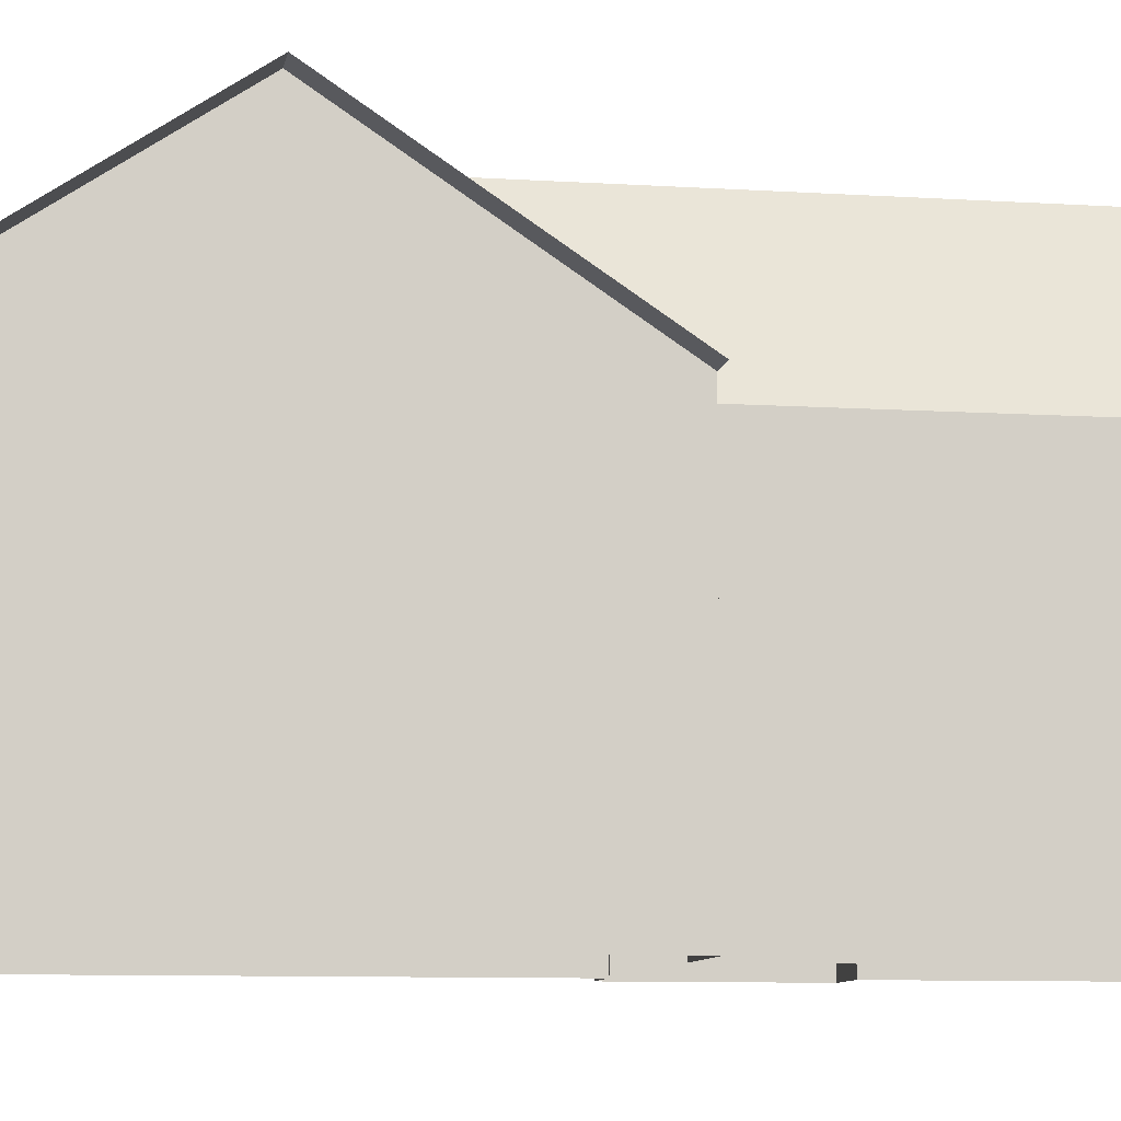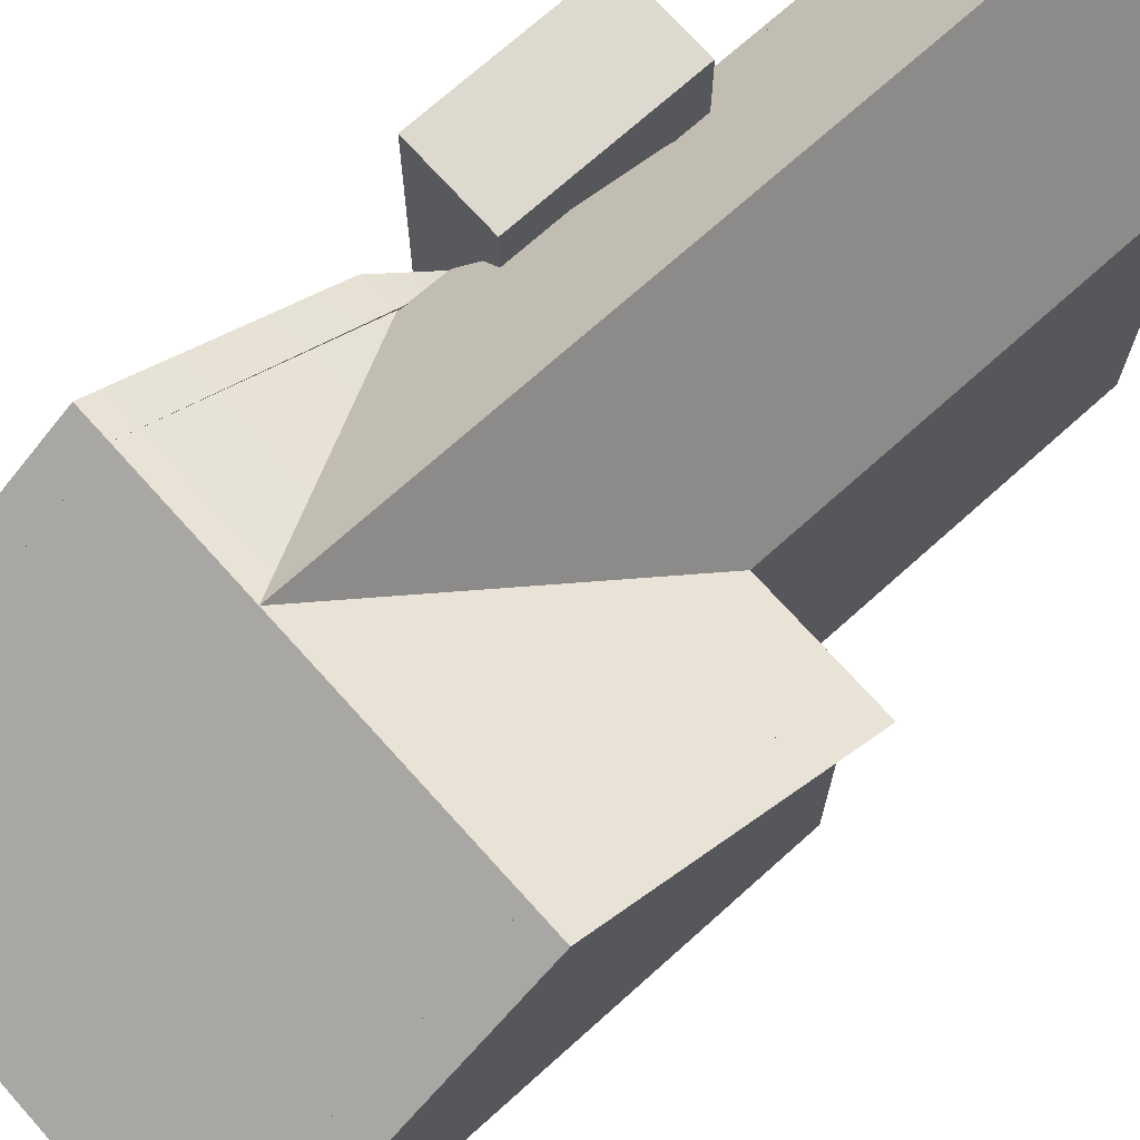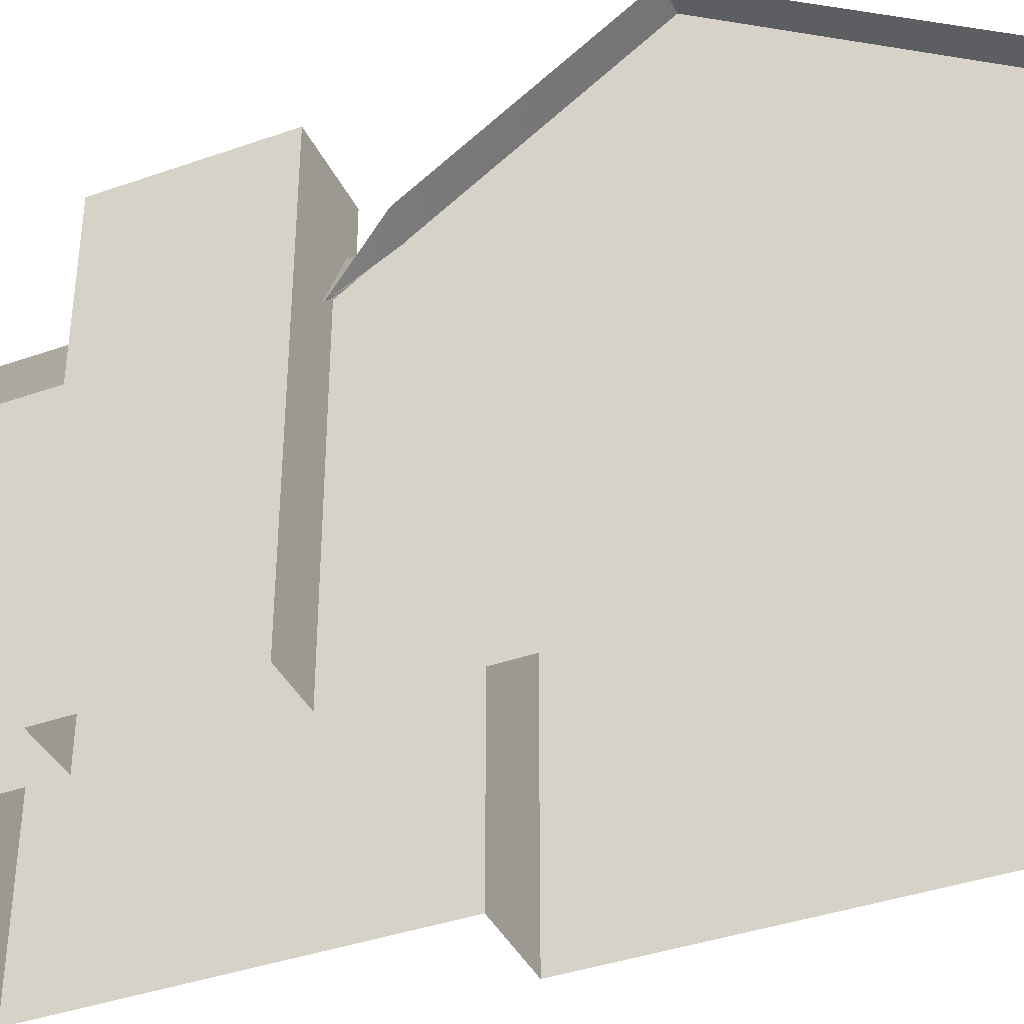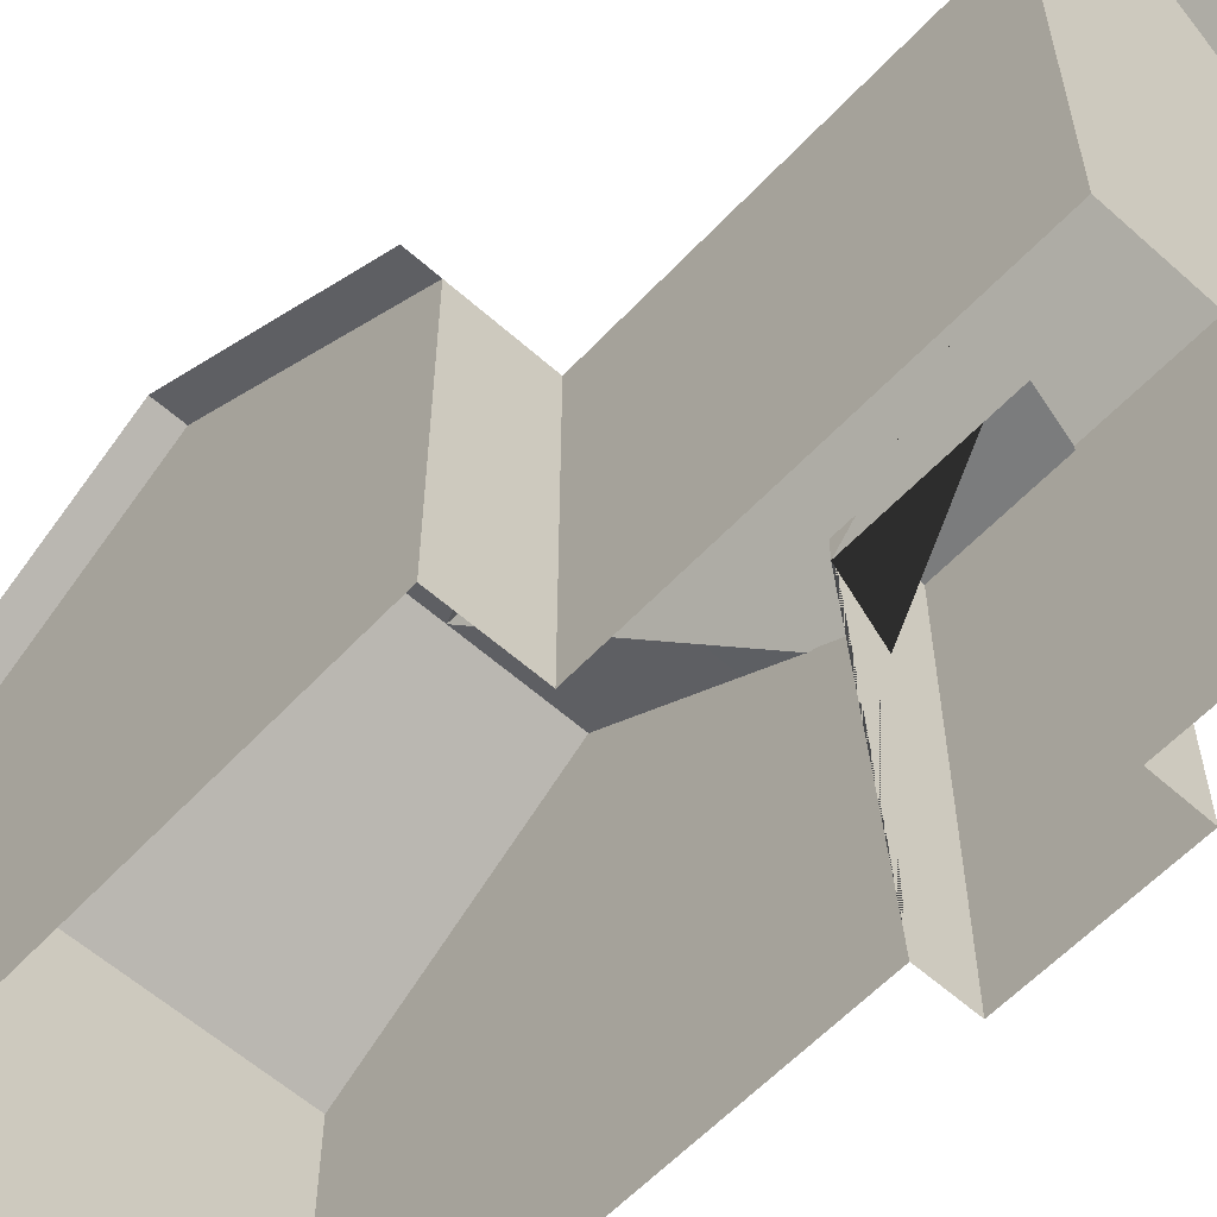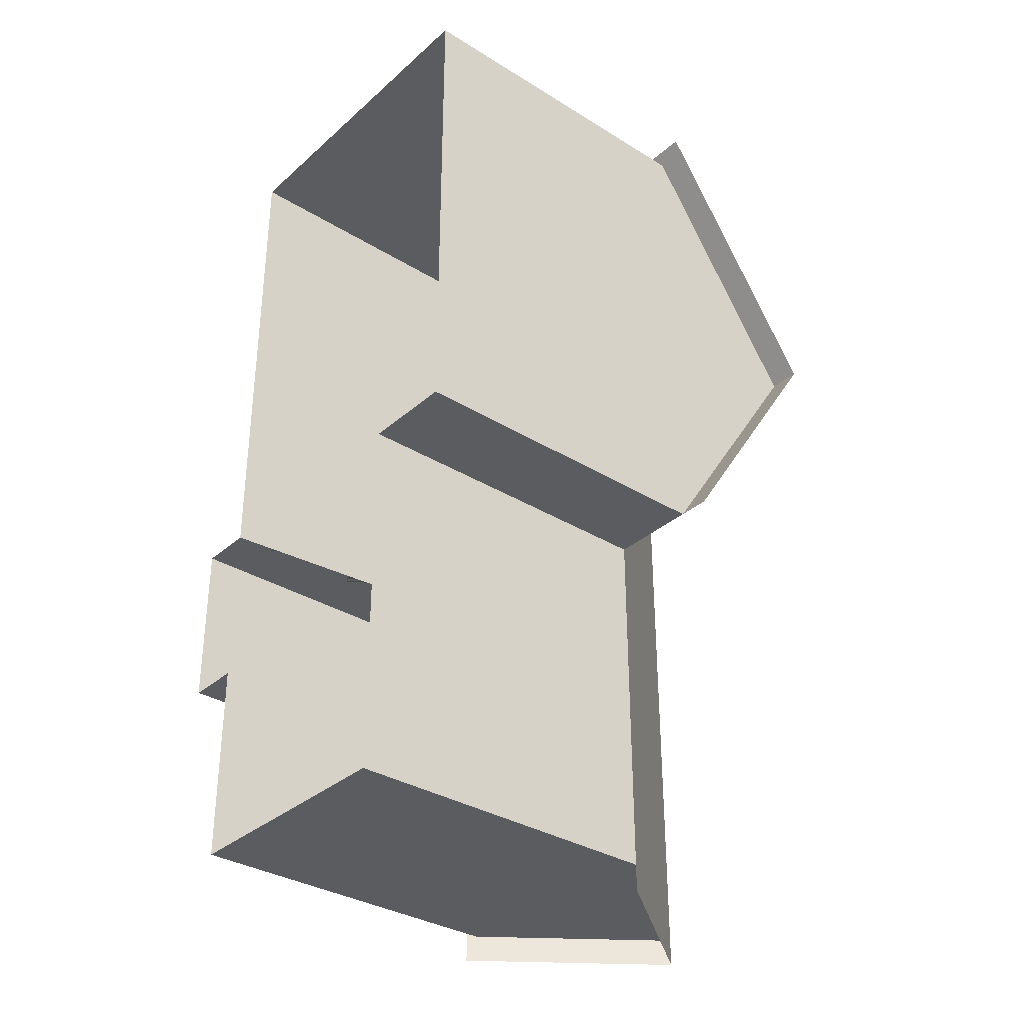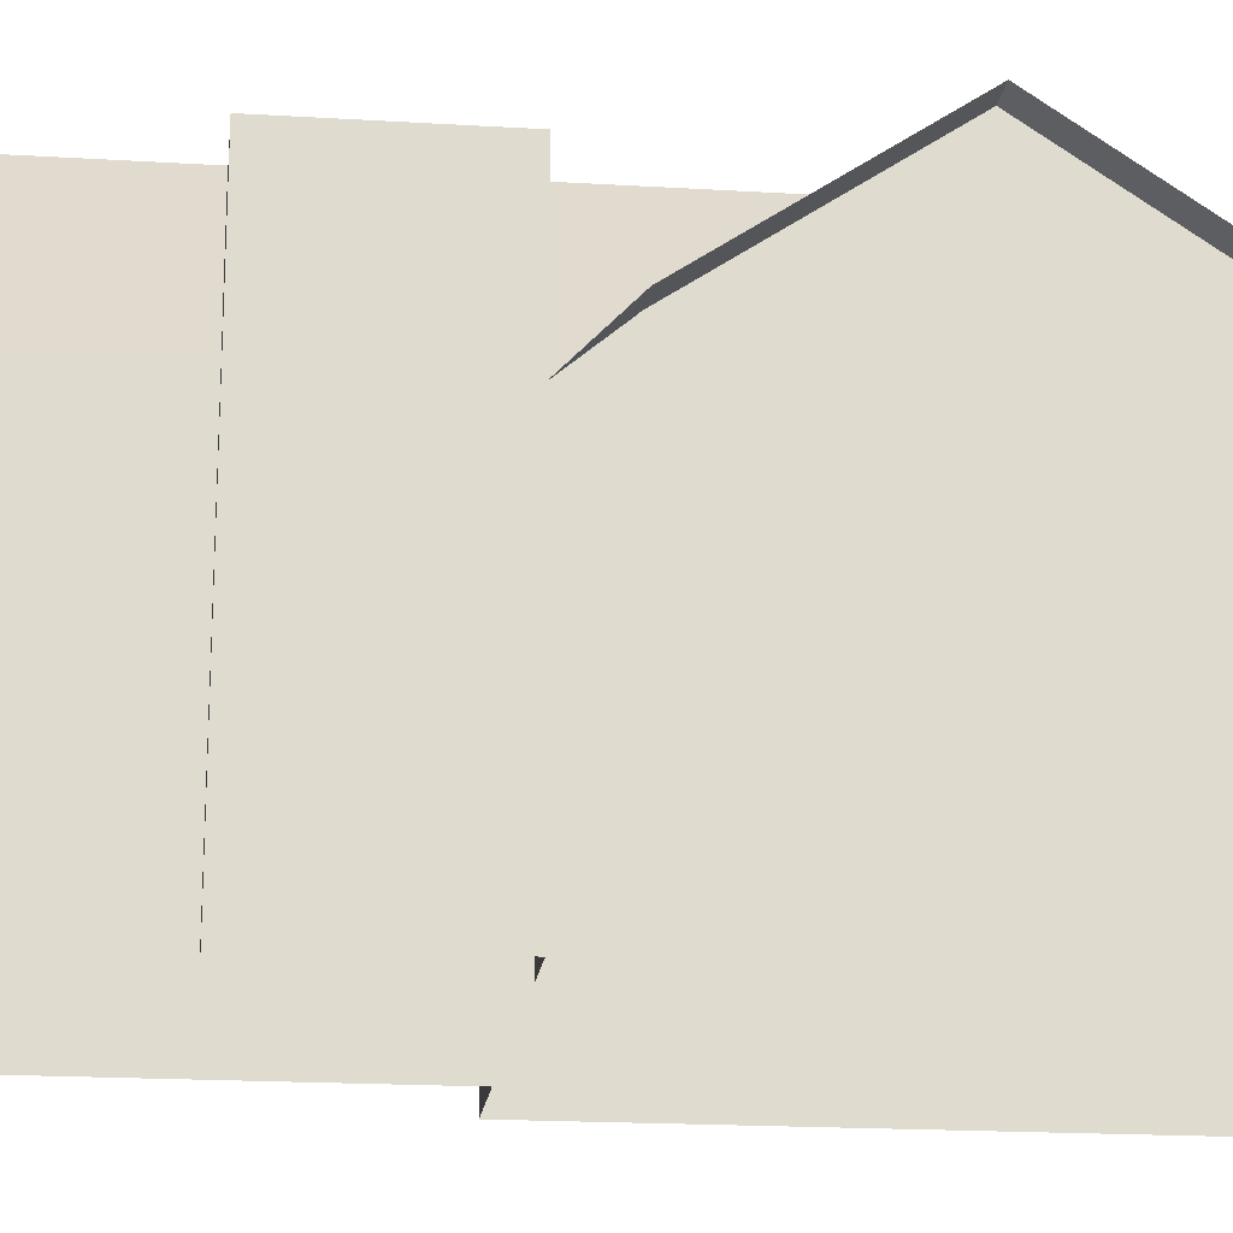
<metadata>
{"format":"obj","ext":"obj","renderer":"f3d","projection":"perspective","resolution":1024,"background":"white","views":[{"elev":-8.9,"azim":80.2,"up":"+Y"},{"elev":71.7,"azim":48.1,"up":"+Y"},{"elev":-38.8,"azim":-66.1,"up":"+Y"},{"elev":-58.7,"azim":137.4,"up":"+Y"},{"elev":-33.6,"azim":49.9,"up":"+Z"},{"elev":-18.9,"azim":-96.6,"up":"+Y"}]}
</metadata>
<code>
o Mesh3_Atap1_Model.000
v -0.09841 2.153 -1.989
v -0.6599 1.4 -1.989
v -0.6599 1.4 -1.007
v -0.5002 1.614 -1.007
v -0.5002 1.614 -0.2894
v -0.7015 1.368 -0.2812
v -0.6308 1.584 -0.0533
v -0.09841 2.153 0.7916
v -0.77 2.153 0.7916
v -0.77 1.587 -0.04815
v -0.77 1.401 1.923
v 0.9677 1.401 1.923
v 0.9677 2.153 0.7916
v 0.9677 1.435 -0.2894
v 0.4373 1.435 -0.2894
v 0.4373 1.435 -1.989
v -0.6342 1e-06 -1.873
v -0.6342 1e-06 -1.007
v -0.6342 1.435 -1.007
v -0.6342 1.435 -1.873
v -0.8733 1.913 -1.007
v -0.5002 1.913 -1.007
v -0.5002 1.614 -1.007
v -0.8733 1e-06 -1.007
v -0.8733 1.913 -0.2894
v -0.5002 1.913 -0.2894
v -0.6342 1e-06 -0.2894
v -0.6342 1.435 -0.2894
v -0.5002 1.614 -0.2894
v -0.8733 1e-06 -0.2894
v -0.6342 2.153 0.7916
v -0.6342 -1e-06 1.873
v -0.6342 1.435 1.873
v 0.831 -1e-06 1.873
v 0.831 1.435 1.873
v 0.831 1.435 -0.2894
v 0.831 2.153 0.7916
v 0.831 1e-06 -0.2894
v 0.4373 1e-06 -0.2894
v 0.4373 1.435 -0.2894
v 0.4373 1e-06 -1.873
v 0.4373 1.435 -1.873
v -0.09841 2.153 -1.873
f 17 18 19 20
f 21 22 23 19 18 24
f 25 26 22 21
f 27 28 29 26 25 30
f 31 28 27 32 33
f 32 34 35 33
f 36 37 35 34 38
f 38 39 40 36
f 39 41 42 40
f 17 20 43 42 41
f 22 26 29 23
f 30 25 21 24
f 1 2 3 4 5 6 7 8
f 9 8 7 10
f 9 11 12 13 8
f 8 13 14 15
f 1 8 15 16
f 10 7 6

</code>
